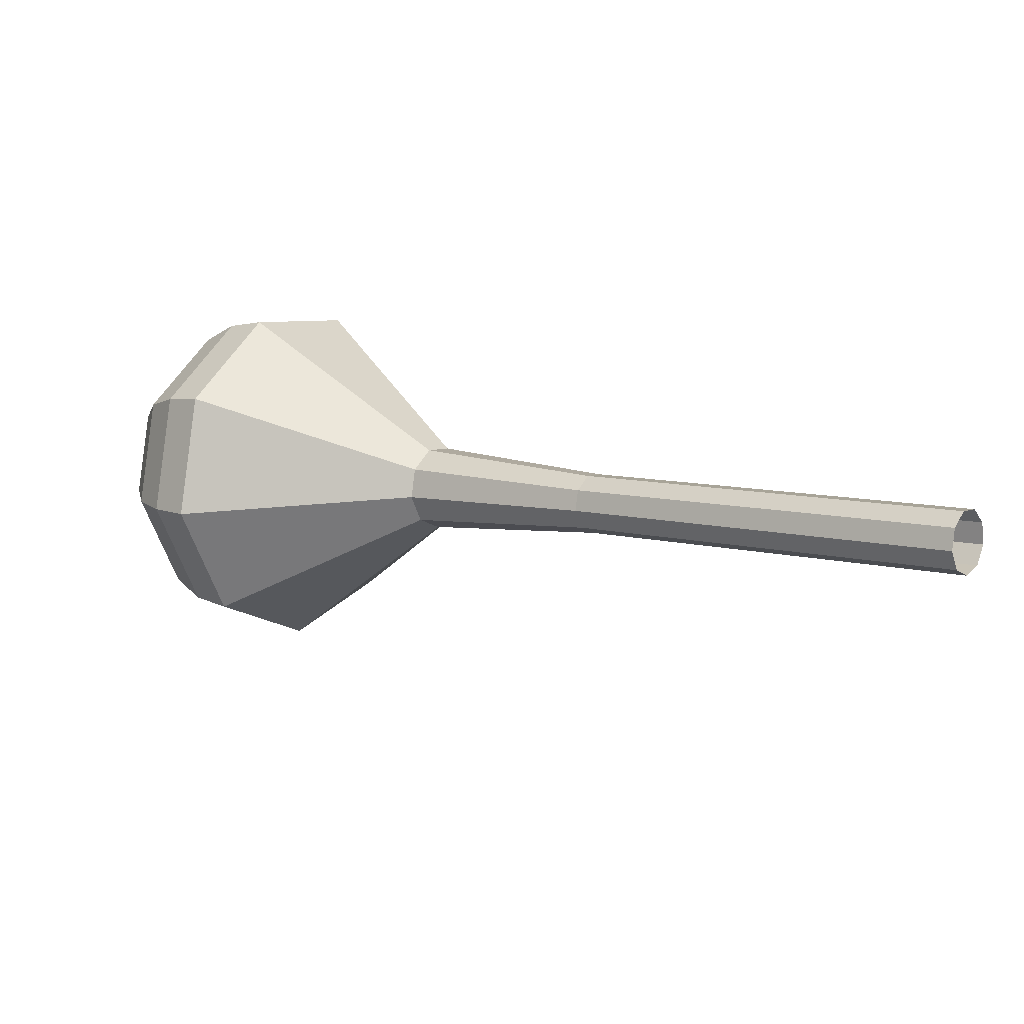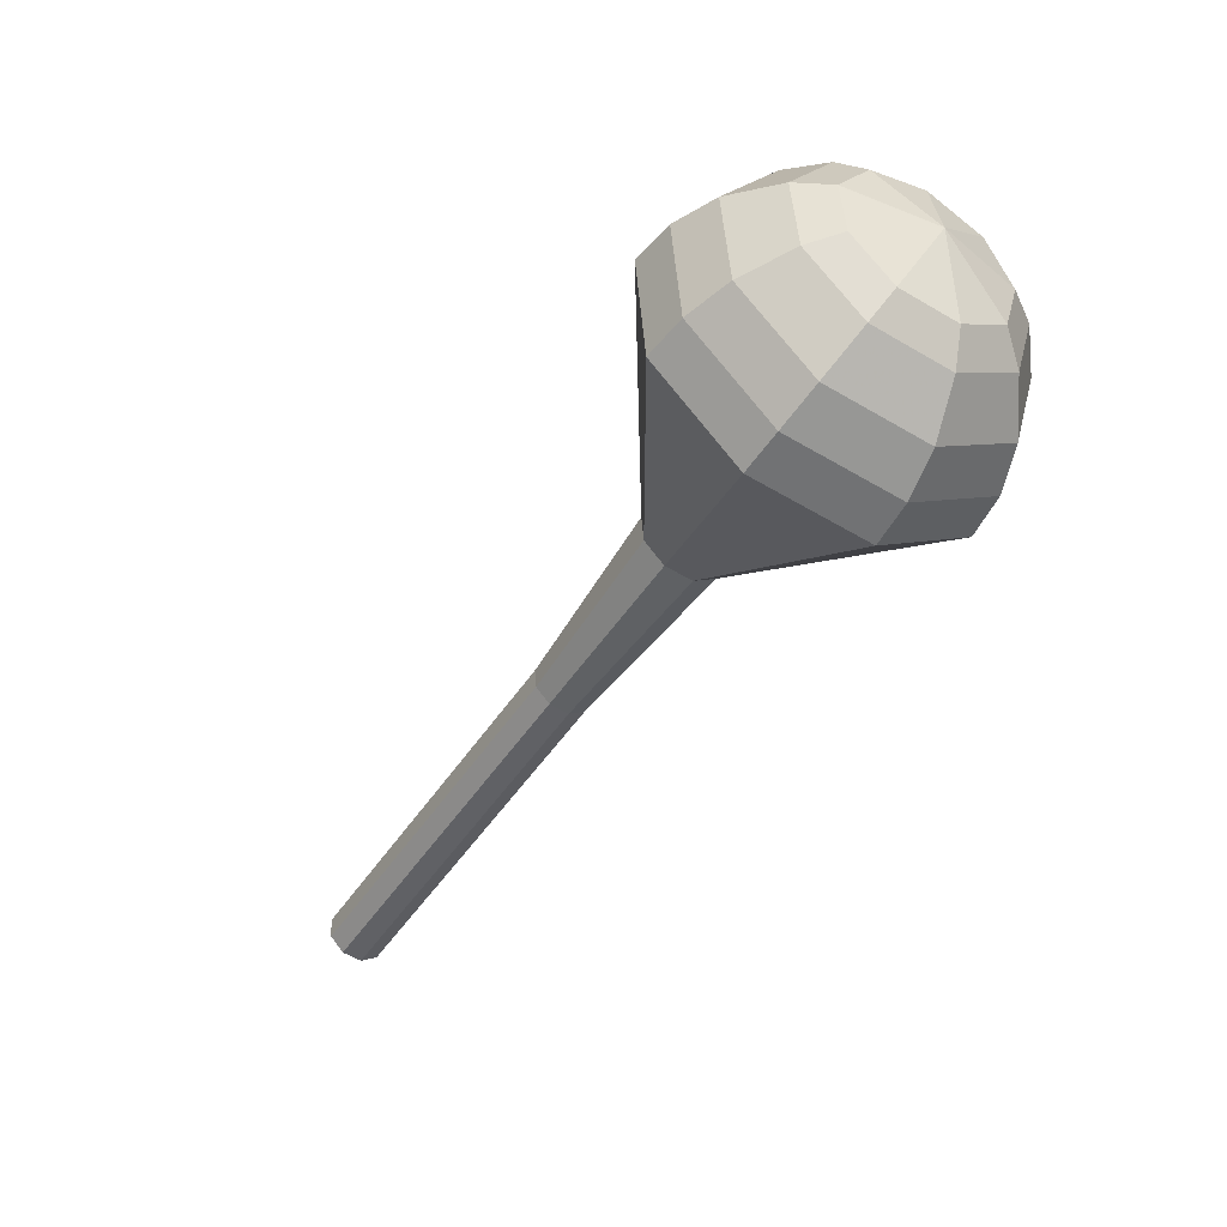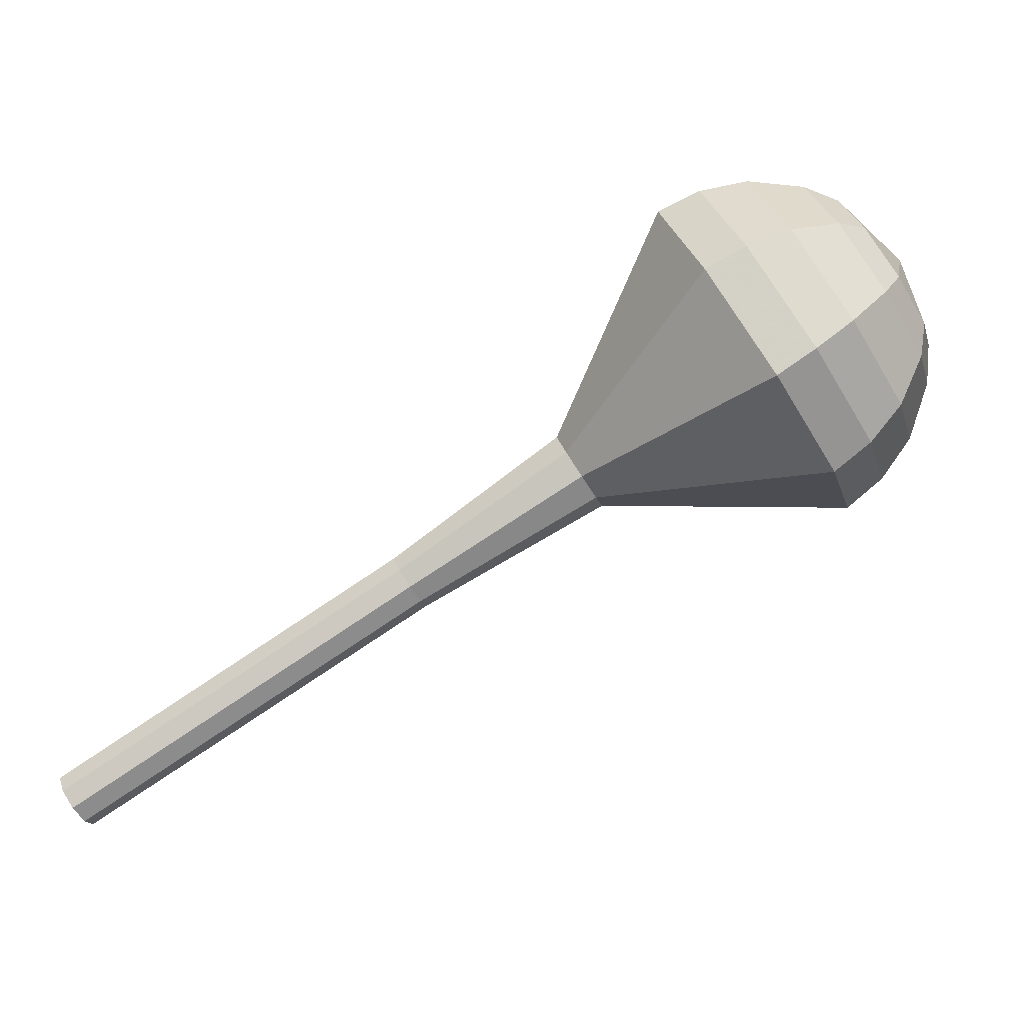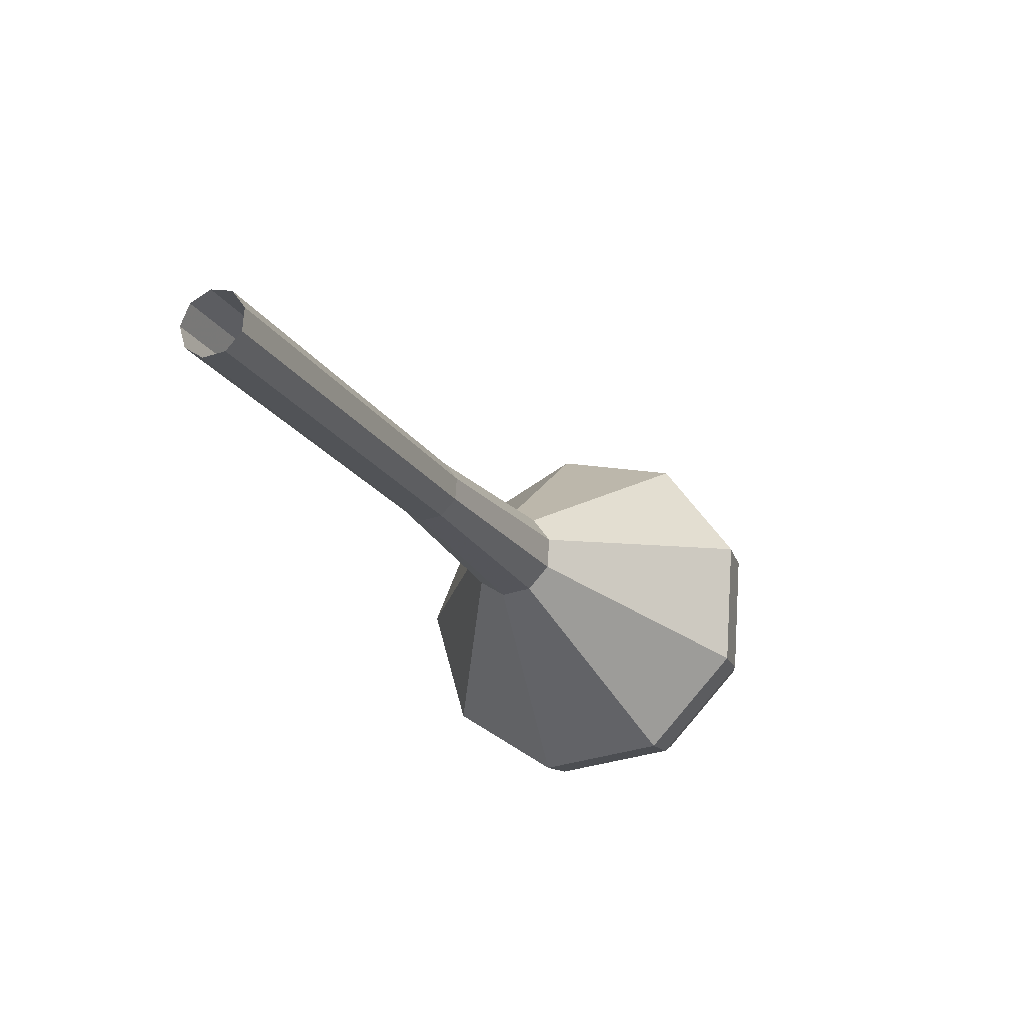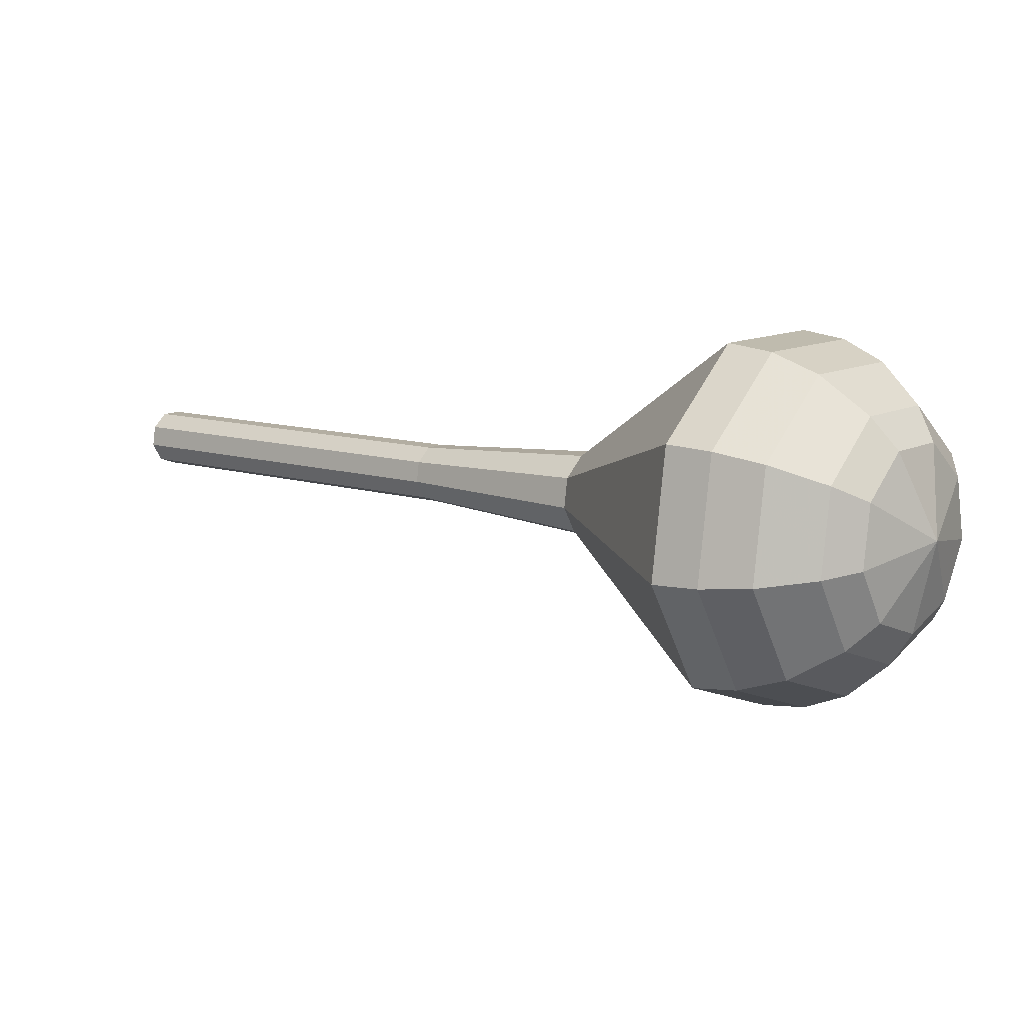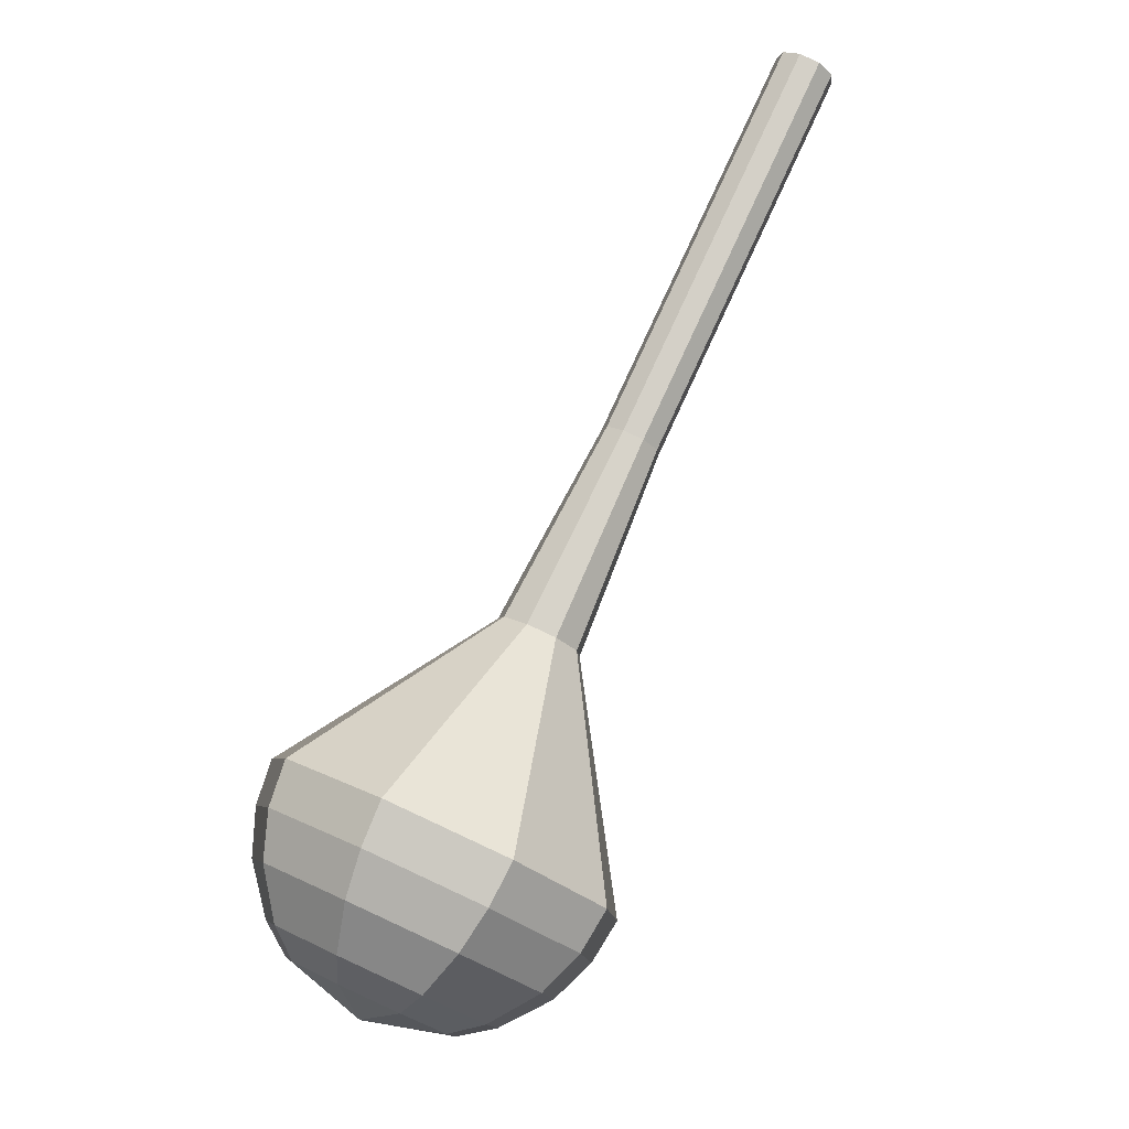
<metadata>
{"format":"obj","ext":"obj","renderer":"f3d","projection":"perspective","resolution":1024,"background":"white","views":[{"elev":39.5,"azim":179.0,"up":"+Y"},{"elev":-69.6,"azim":21.2,"up":"+Y"},{"elev":8.8,"azim":-25.5,"up":"+Z"},{"elev":-56.6,"azim":-85.8,"up":"+Z"},{"elev":68.5,"azim":0.5,"up":"+Z"},{"elev":57.7,"azim":80.7,"up":"+Y"}]}
</metadata>
<code>
g tube1
v 152.2 151.2 94.14
v 152.7 151.3 93.47
v 153.2 151.9 93.11
v 153.5 152.7 93.24
v 153.3 153.3 93.79
v 152.9 153.5 94.5
v 152.4 153.2 95.05
v 152 152.4 95.17
v 151.9 151.6 94.81
v 152.2 151.2 94.14
v 155.5 149.8 96.5
v 156 149.9 95.83
v 156.5 150.5 95.47
v 156.7 151.3 95.6
v 156.6 151.9 96.14
v 156.2 152.1 96.86
v 155.7 151.7 97.4
v 155.2 151 97.53
v 155.2 150.2 97.17
v 155.5 149.8 96.5
v 158.8 148.4 98.86
v 159.3 148.5 98.19
v 159.8 149 97.83
v 160 149.9 97.95
v 159.9 150.5 98.5
v 159.5 150.7 99.21
v 158.9 150.3 99.76
v 158.5 149.6 99.89
v 158.5 148.8 99.53
v 158.8 148.4 98.86
v 162 146.9 101.2
v 162.6 147 100.5
v 163.1 147.6 100.2
v 163.3 148.4 100.3
v 163.2 149.1 100.9
v 162.8 149.3 101.6
v 162.2 148.9 102.1
v 161.8 148.2 102.2
v 161.8 147.4 101.9
v 162 146.9 101.2
v 165.3 145.5 103.6
v 165.9 145.6 102.9
v 166.4 146.2 102.5
v 166.6 147 102.7
v 166.5 147.7 103.2
v 166.1 147.8 103.9
v 165.5 147.5 104.5
v 165.1 146.7 104.6
v 165 146 104.2
v 165.3 145.5 103.6
v 171.7 142.2 108.3
v 172.5 142.3 107.3
v 173.2 143.2 106.8
v 173.5 144.3 107
v 173.4 145.2 107.8
v 172.8 145.5 108.8
v 172 145 109.6
v 171.4 143.9 109.7
v 171.3 142.8 109.2
v 171.7 142.2 108.3
v 176 134.1 113
v 179.2 134.7 109
v 182.2 138.2 106.8
v 183.8 143 107.6
v 183.1 146.9 110.9
v 180.5 148 115.1
v 177.2 145.9 118.4
v 174.8 141.4 119.2
v 174.3 136.8 117
v 176 134.1 113
v 177.6 133.7 114
v 180.6 134.3 110.1
v 183.5 137.7 108.1
v 185 142.3 108.8
v 184.4 146.1 112
v 181.9 147.2 116.1
v 178.7 145.1 119.3
v 176.3 140.8 120
v 175.9 136.3 117.9
v 177.6 133.7 114
v 179.3 133.8 115.1
v 182 134.3 111.6
v 184.7 137.3 109.7
v 186 141.5 110.4
v 185.4 144.9 113.2
v 183.2 145.8 116.9
v 180.3 144 119.8
v 178.2 140.1 120.4
v 177.8 136.1 118.5
v 179.3 133.8 115.1
v 181.4 134.6 116.1
v 183.4 135 113.4
v 185.4 137.3 112
v 186.5 140.5 112.5
v 186 143.1 114.7
v 184.3 143.8 117.5
v 182.1 142.4 119.7
v 180.5 139.4 120.2
v 180.2 136.3 118.8
v 181.4 134.6 116.1
v 182.6 135.5 116.6
v 184.1 135.8 114.7
v 185.6 137.5 113.6
v 186.3 139.8 114
v 186 141.7 115.6
v 184.8 142.2 117.6
v 183.2 141.2 119.2
v 182 139 119.6
v 181.8 136.8 118.6
v 182.6 135.5 116.6
v 184.8 138.5 117.1
v 184.8 138.5 117.1
v 184.8 138.5 117.1
v 184.8 138.5 117.1
v 184.8 138.5 117.1
v 184.8 138.5 117.1
v 184.8 138.5 117.1
v 184.8 138.5 117.1
v 184.8 138.5 117.1
v 184.8 138.5 117.1
f 1 2 12
f 12 11 1
f 2 3 13
f 13 12 2
f 3 4 14
f 14 13 3
f 4 5 15
f 15 14 4
f 5 6 16
f 16 15 5
f 6 7 17
f 17 16 6
f 7 8 18
f 18 17 7
f 8 9 19
f 19 18 8
f 9 10 20
f 20 19 9
f 11 12 22
f 22 21 11
f 12 13 23
f 23 22 12
f 13 14 24
f 24 23 13
f 14 15 25
f 25 24 14
f 15 16 26
f 26 25 15
f 16 17 27
f 27 26 16
f 17 18 28
f 28 27 17
f 18 19 29
f 29 28 18
f 19 20 30
f 30 29 19
f 21 22 32
f 32 31 21
f 22 23 33
f 33 32 22
f 23 24 34
f 34 33 23
f 24 25 35
f 35 34 24
f 25 26 36
f 36 35 25
f 26 27 37
f 37 36 26
f 27 28 38
f 38 37 27
f 28 29 39
f 39 38 28
f 29 30 40
f 40 39 29
f 31 32 42
f 42 41 31
f 32 33 43
f 43 42 32
f 33 34 44
f 44 43 33
f 34 35 45
f 45 44 34
f 35 36 46
f 46 45 35
f 36 37 47
f 47 46 36
f 37 38 48
f 48 47 37
f 38 39 49
f 49 48 38
f 39 40 50
f 50 49 39
f 41 42 52
f 52 51 41
f 42 43 53
f 53 52 42
f 43 44 54
f 54 53 43
f 44 45 55
f 55 54 44
f 45 46 56
f 56 55 45
f 46 47 57
f 57 56 46
f 47 48 58
f 58 57 47
f 48 49 59
f 59 58 48
f 49 50 60
f 60 59 49
f 51 52 62
f 62 61 51
f 52 53 63
f 63 62 52
f 53 54 64
f 64 63 53
f 54 55 65
f 65 64 54
f 55 56 66
f 66 65 55
f 56 57 67
f 67 66 56
f 57 58 68
f 68 67 57
f 58 59 69
f 69 68 58
f 59 60 70
f 70 69 59
f 61 62 72
f 72 71 61
f 62 63 73
f 73 72 62
f 63 64 74
f 74 73 63
f 64 65 75
f 75 74 64
f 65 66 76
f 76 75 65
f 66 67 77
f 77 76 66
f 67 68 78
f 78 77 67
f 68 69 79
f 79 78 68
f 69 70 80
f 80 79 69
f 71 72 82
f 82 81 71
f 72 73 83
f 83 82 72
f 73 74 84
f 84 83 73
f 74 75 85
f 85 84 74
f 75 76 86
f 86 85 75
f 76 77 87
f 87 86 76
f 77 78 88
f 88 87 77
f 78 79 89
f 89 88 78
f 79 80 90
f 90 89 79
f 81 82 92
f 92 91 81
f 82 83 93
f 93 92 82
f 83 84 94
f 94 93 83
f 84 85 95
f 95 94 84
f 85 86 96
f 96 95 85
f 86 87 97
f 97 96 86
f 87 88 98
f 98 97 87
f 88 89 99
f 99 98 88
f 89 90 100
f 100 99 89
f 91 92 102
f 102 101 91
f 92 93 103
f 103 102 92
f 93 94 104
f 104 103 93
f 94 95 105
f 105 104 94
f 95 96 106
f 106 105 95
f 96 97 107
f 107 106 96
f 97 98 108
f 108 107 97
f 98 99 109
f 109 108 98
f 99 100 110
f 110 109 99
f 101 102 112
f 112 111 101
f 102 103 113
f 113 112 102
f 103 104 114
f 114 113 103
f 104 105 115
f 115 114 104
f 105 106 116
f 116 115 105
f 106 107 117
f 117 116 106
f 107 108 118
f 118 117 107
f 108 109 119
f 119 118 108
f 109 110 120
f 120 119 109
g

</code>
